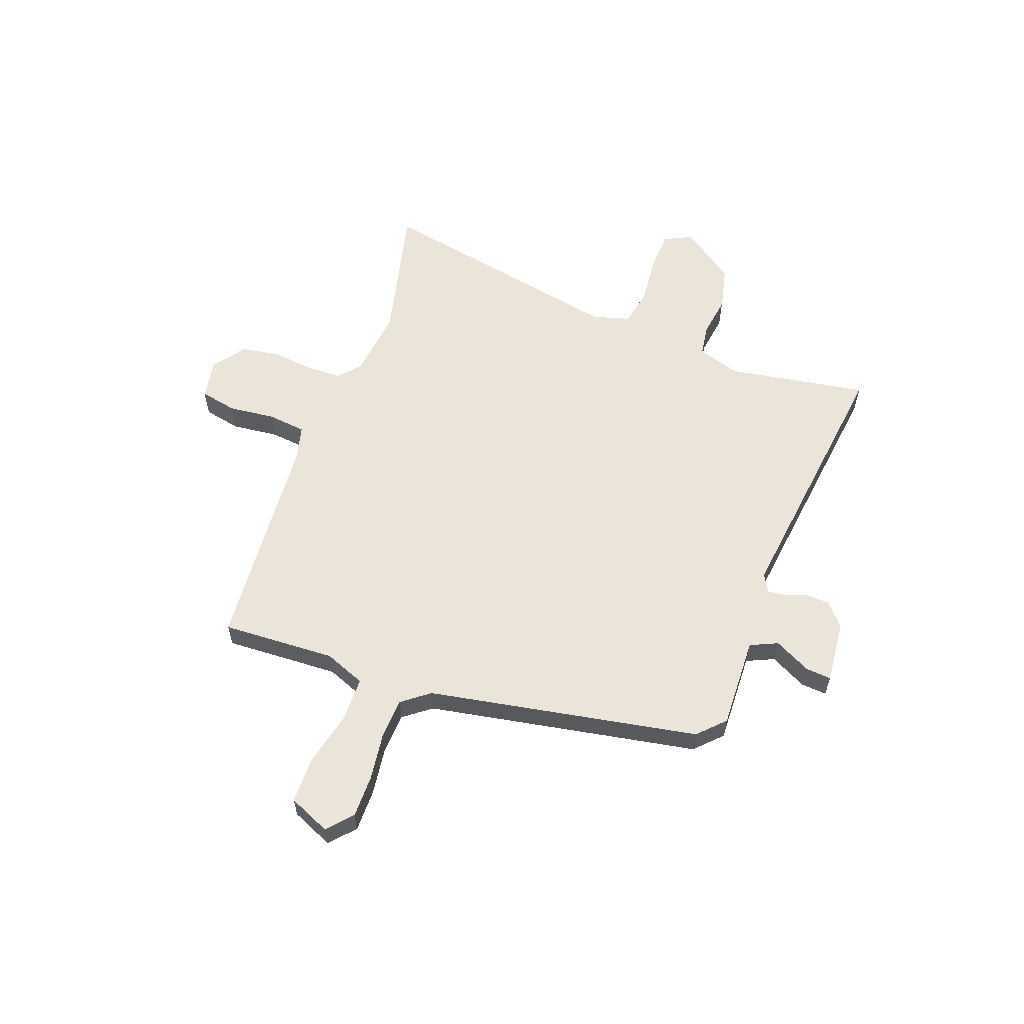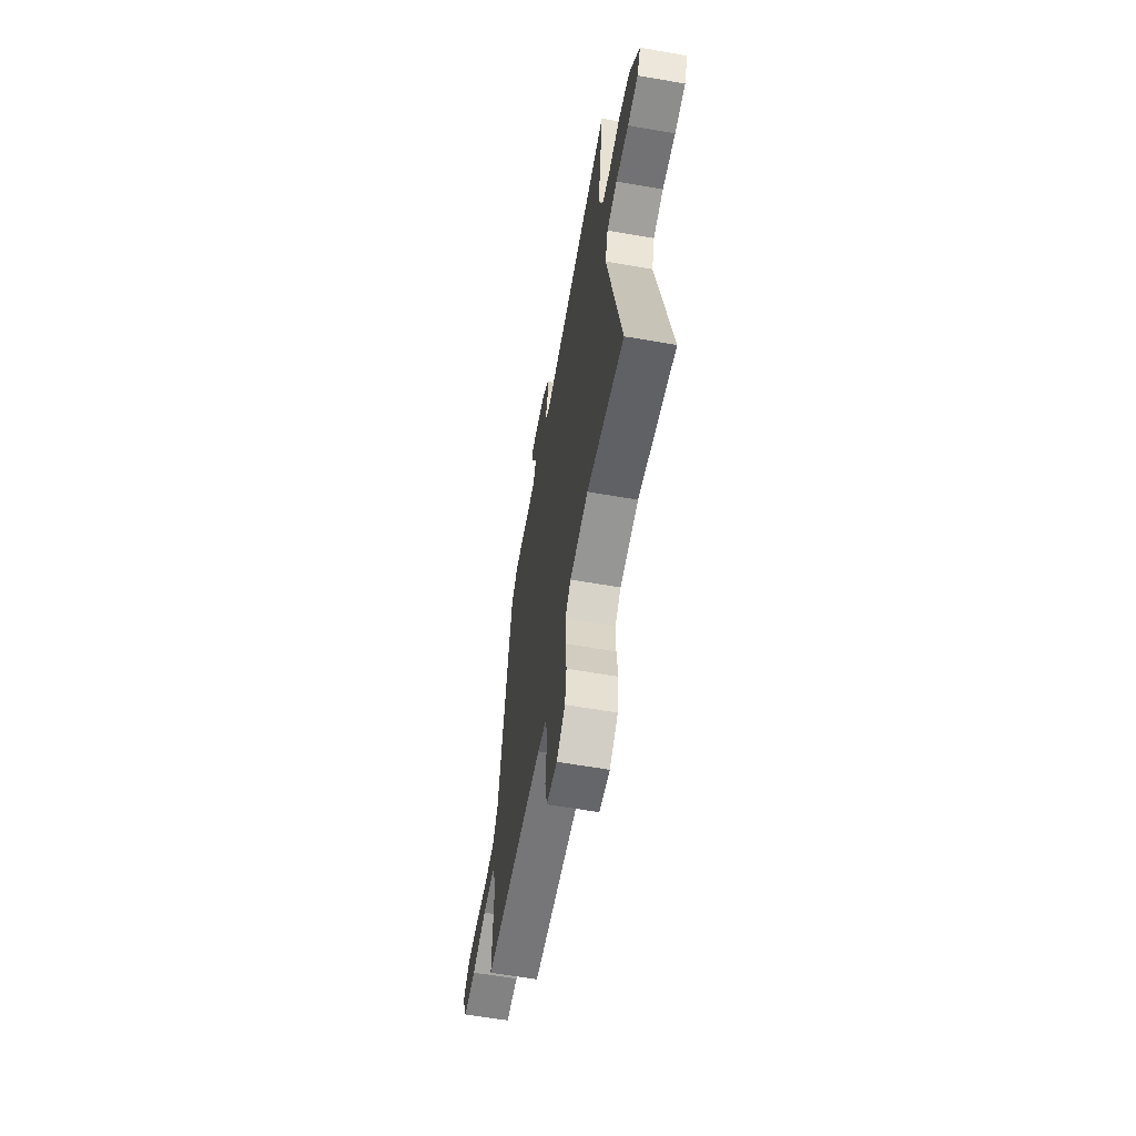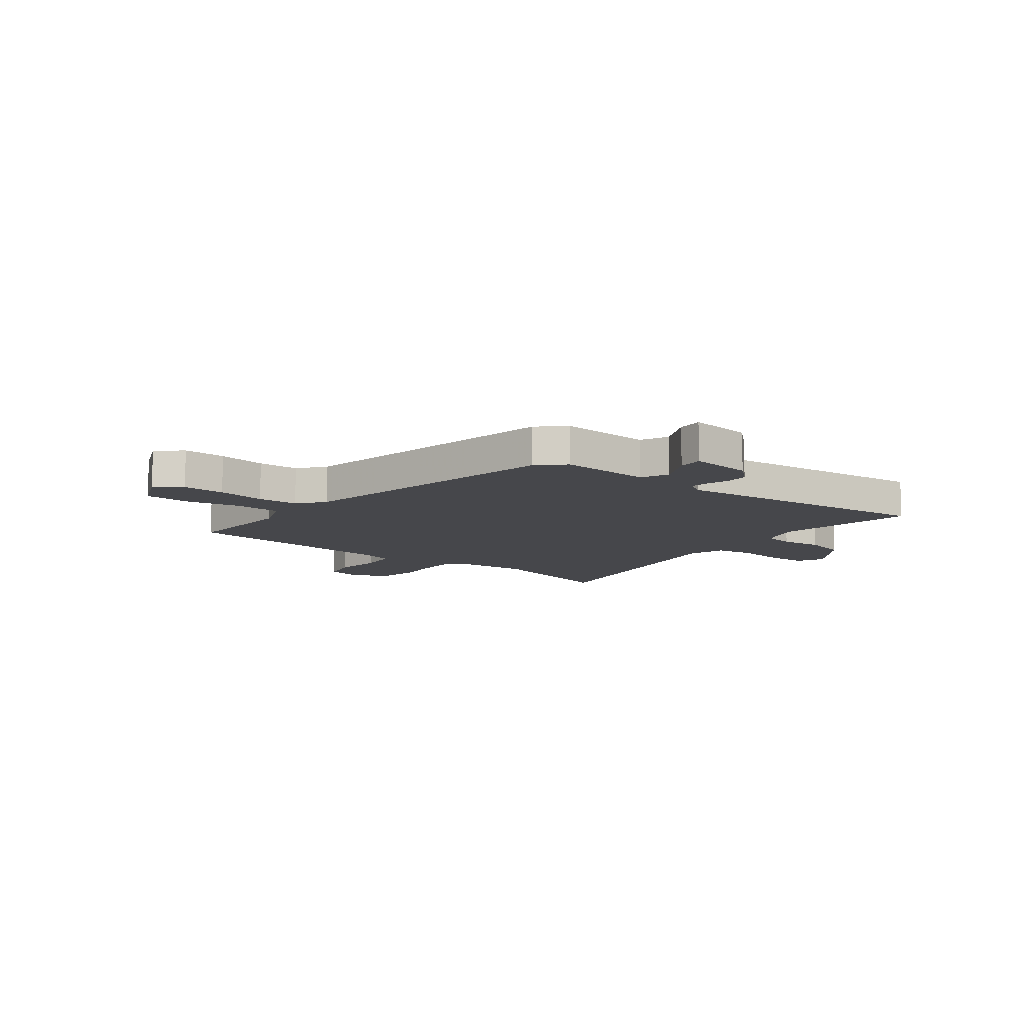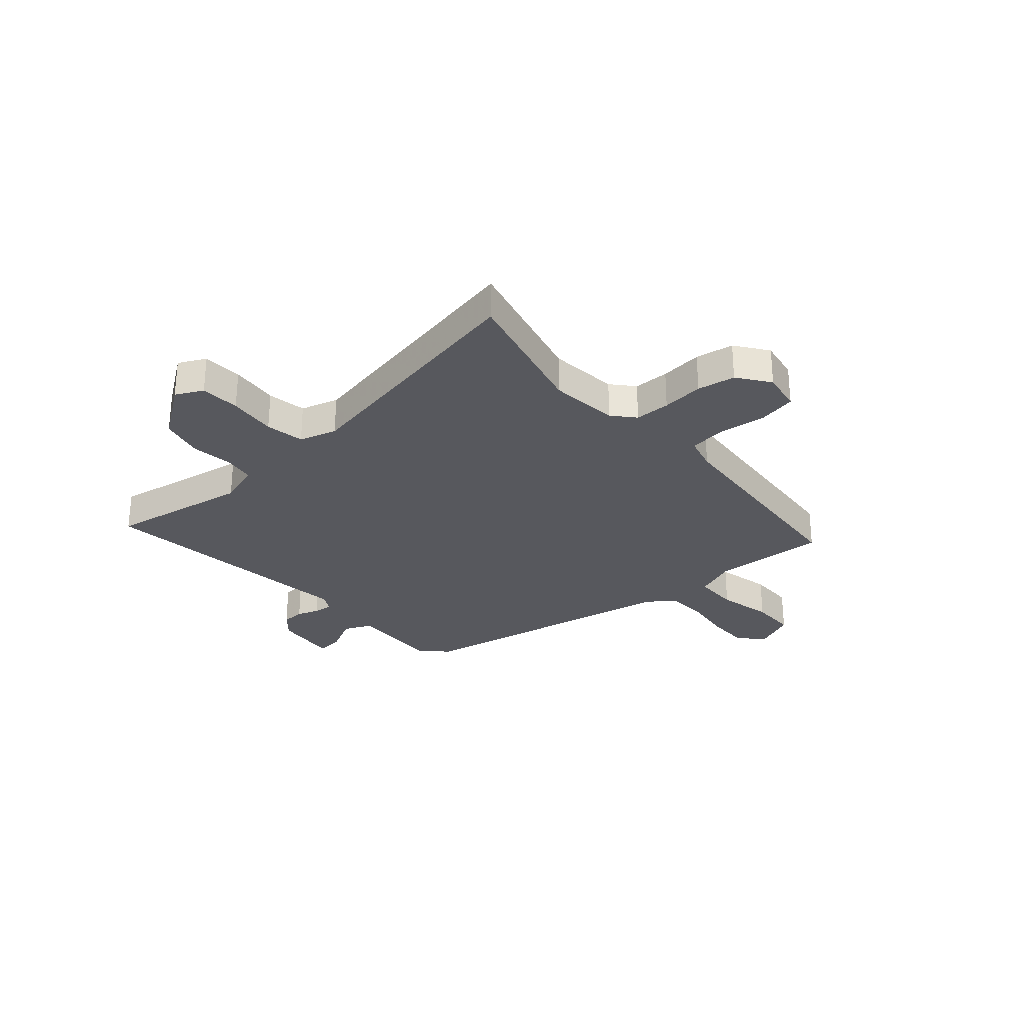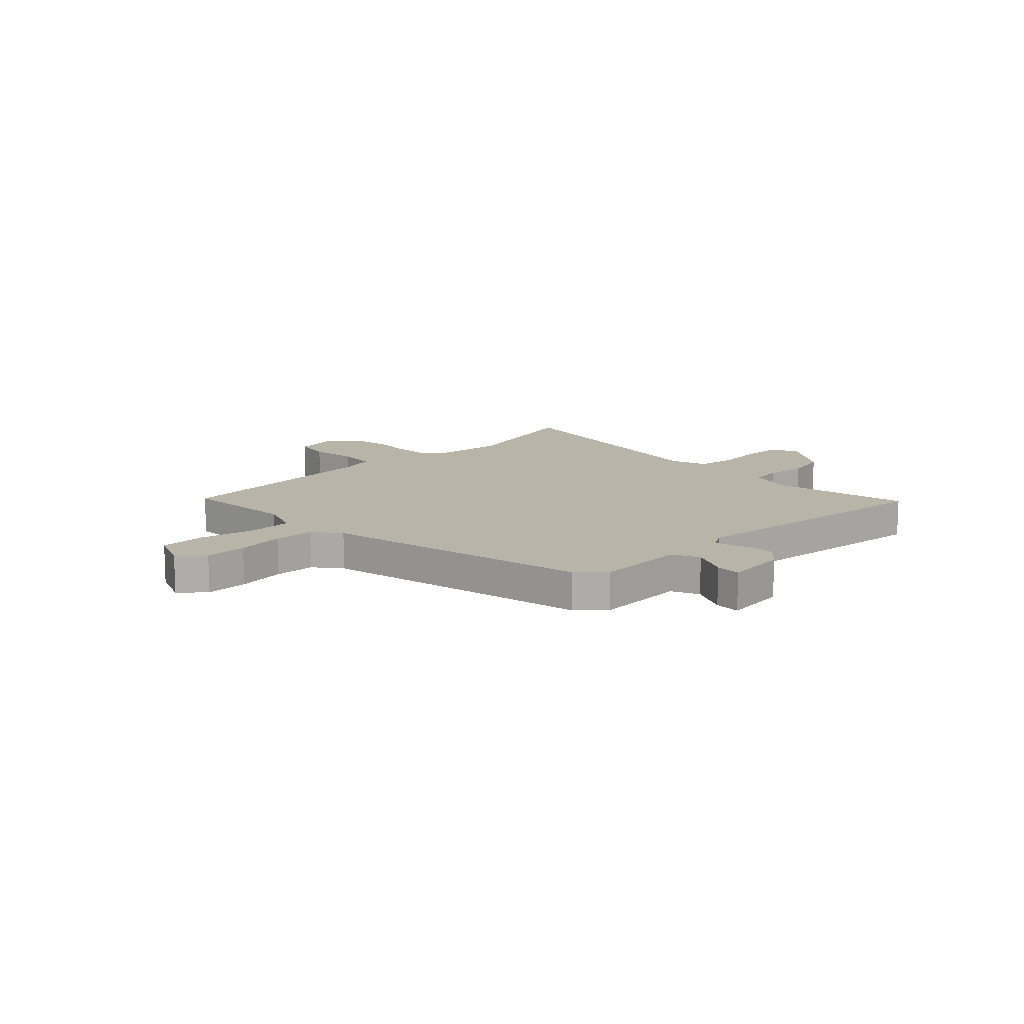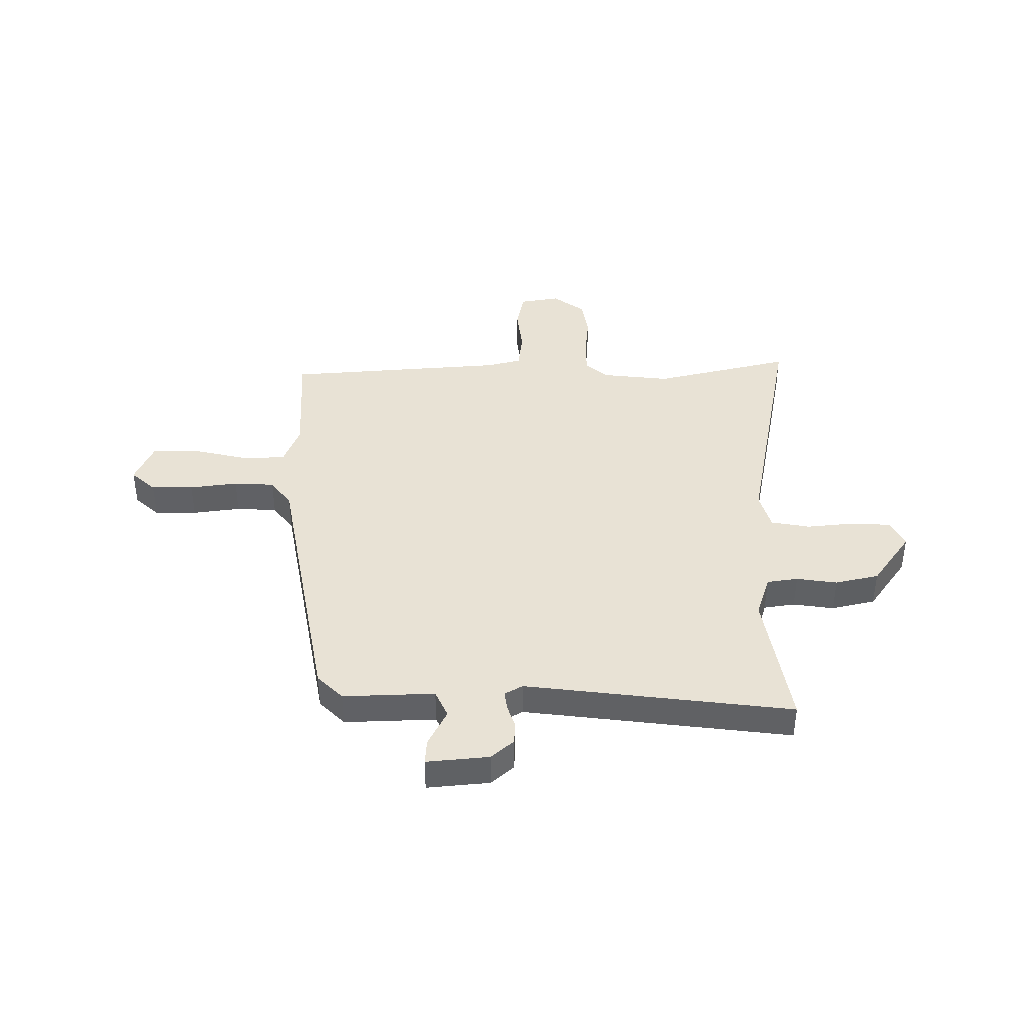
<metadata>
{"format":"obj","ext":"obj","renderer":"f3d","projection":"perspective","resolution":1024,"background":"white","views":[{"elev":59.1,"azim":-70.4,"up":"+Y"},{"elev":-60.7,"azim":79.9,"up":"+Z"},{"elev":-10.7,"azim":-39.3,"up":"+Y"},{"elev":-28.9,"azim":130.3,"up":"+Y"},{"elev":13.1,"azim":-45.8,"up":"+Y"},{"elev":40.9,"azim":-0.9,"up":"+Y"}]}
</metadata>
<code>
v -0.371 0.07 0.453
v -0.323 0.07 0.501
v -0.15 0.07 0.497
v -0.127 0.07 0.549
v -0.163 0.07 0.618
v -0.167 0.07 0.666
v -0.048 0.07 0.656
v -0.005 0.07 0.619
v -0.003 0.07 0.576
v -0.017 0.07 0.534
v -0.021 0.07 0.499
v 0.013 0.07 0.48
v 0.518 0.07 0.548
v 0.476 0.07 0.282
v 0.503 0.07 0.202
v 0.562 0.07 0.194
v 0.639 0.07 0.206
v 0.722 0.07 0.188
v 0.796 0.07 0.087
v 0.771 0.07 0.035
v 0.696 0.07 0.03
v 0.605 0.07 0.038
v 0.532 0.07 0.024
v 0.512 0.07 -0.047
v 0.61 0.07 -0.525
v 0.348 0.07 -0.465
v 0.218 0.07 -0.481
v 0.177 0.07 -0.518
v 0.177 0.07 -0.585
v 0.186 0.07 -0.664
v 0.175 0.07 -0.736
v 0.115 0.07 -0.781
v 0.039 0.07 -0.769
v 0.024 0.07 -0.699
v 0.033 0.07 -0.61
v 0.024 0.07 -0.538
v -0.041 0.07 -0.522
v -0.46 0.07 -0.494
v -0.452 0.07 -0.279
v -0.483 0.07 -0.202
v -0.568 0.07 -0.202
v -0.671 0.07 -0.227
v -0.758 0.07 -0.227
v -0.793 0.07 -0.149
v -0.747 0.07 -0.107
v -0.667 0.07 -0.106
v -0.576 0.07 -0.117
v -0.499 0.07 -0.112
v -0.46 0.07 -0.06
v -0.371 0 0.453
v -0.323 0 0.501
v -0.15 0 0.497
v -0.127 0 0.549
v -0.163 0 0.618
v -0.167 0 0.666
v -0.048 0 0.656
v -0.005 0 0.619
v -0.003 0 0.576
v -0.017 0 0.534
v -0.021 0 0.499
v 0.013 0 0.48
v 0.518 0 0.548
v 0.476 0 0.282
v 0.503 0 0.202
v 0.562 0 0.194
v 0.639 0 0.206
v 0.722 0 0.188
v 0.796 0 0.087
v 0.771 0 0.035
v 0.696 0 0.03
v 0.605 0 0.038
v 0.532 0 0.024
v 0.512 0 -0.047
v 0.61 0 -0.525
v 0.348 0 -0.465
v 0.218 0 -0.481
v 0.177 0 -0.518
v 0.177 0 -0.585
v 0.186 0 -0.664
v 0.175 0 -0.736
v 0.115 0 -0.781
v 0.039 0 -0.769
v 0.024 0 -0.699
v 0.033 0 -0.61
v 0.024 0 -0.538
v -0.041 0 -0.522
v -0.46 0 -0.494
v -0.452 0 -0.279
v -0.483 0 -0.202
v -0.568 0 -0.202
v -0.671 0 -0.227
v -0.758 0 -0.227
v -0.793 0 -0.149
v -0.747 0 -0.107
v -0.667 0 -0.106
v -0.576 0 -0.117
v -0.499 0 -0.112
v -0.46 0 -0.06
f 45 46 47
f 44 45 47
f 43 44 47
f 42 43 47
f 41 42 47
f 40 41 47 48
f 39 40 48 49
f 37 38 39
f 1 2 3
f 49 1 3
f 39 49 3
f 37 39 3
f 36 37 3
f 33 34 35
f 32 33 35
f 31 32 35
f 30 31 35
f 29 30 35
f 28 29 35 36
f 24 25 26
f 23 24 26 27
f 20 21 22
f 19 20 22
f 18 19 22
f 17 18 22
f 16 17 22
f 15 16 22 23
f 28 36 3
f 27 28 3
f 23 27 3
f 15 23 3
f 14 15 3
f 8 9 10
f 7 8 10
f 6 7 10
f 5 6 10
f 4 5 10
f 4 10 11
f 3 4 11 12
f 12 13 14
f 3 12 14
f 96 95 94
f 96 94 93
f 96 93 92
f 96 92 91
f 96 91 90
f 97 96 90 89
f 98 97 89 88
f 88 87 86
f 52 51 50
f 52 50 98
f 52 98 88
f 52 88 86
f 52 86 85
f 84 83 82
f 84 82 81
f 84 81 80
f 84 80 79
f 84 79 78
f 85 84 78 77
f 75 74 73
f 76 75 73 72
f 71 70 69
f 71 69 68
f 71 68 67
f 71 67 66
f 71 66 65
f 72 71 65 64
f 52 85 77
f 52 77 76
f 52 76 72
f 52 72 64
f 52 64 63
f 59 58 57
f 59 57 56
f 59 56 55
f 59 55 54
f 59 54 53
f 60 59 53
f 61 60 53 52
f 63 62 61
f 63 61 52
f 1 50 51 2
f 2 51 52 3
f 3 52 53 4
f 4 53 54 5
f 5 54 55 6
f 6 55 56 7
f 7 56 57 8
f 8 57 58 9
f 9 58 59 10
f 10 59 60 11
f 11 60 61 12
f 12 61 62 13
f 13 62 63 14
f 14 63 64 15
f 15 64 65 16
f 16 65 66 17
f 17 66 67 18
f 18 67 68 19
f 19 68 69 20
f 20 69 70 21
f 21 70 71 22
f 22 71 72 23
f 23 72 73 24
f 24 73 74 25
f 25 74 75 26
f 26 75 76 27
f 27 76 77 28
f 28 77 78 29
f 29 78 79 30
f 30 79 80 31
f 31 80 81 32
f 32 81 82 33
f 33 82 83 34
f 34 83 84 35
f 35 84 85 36
f 36 85 86 37
f 37 86 87 38
f 38 87 88 39
f 39 88 89 40
f 40 89 90 41
f 41 90 91 42
f 42 91 92 43
f 43 92 93 44
f 44 93 94 45
f 45 94 95 46
f 46 95 96 47
f 47 96 97 48
f 48 97 98 49
f 49 98 50 1

</code>
